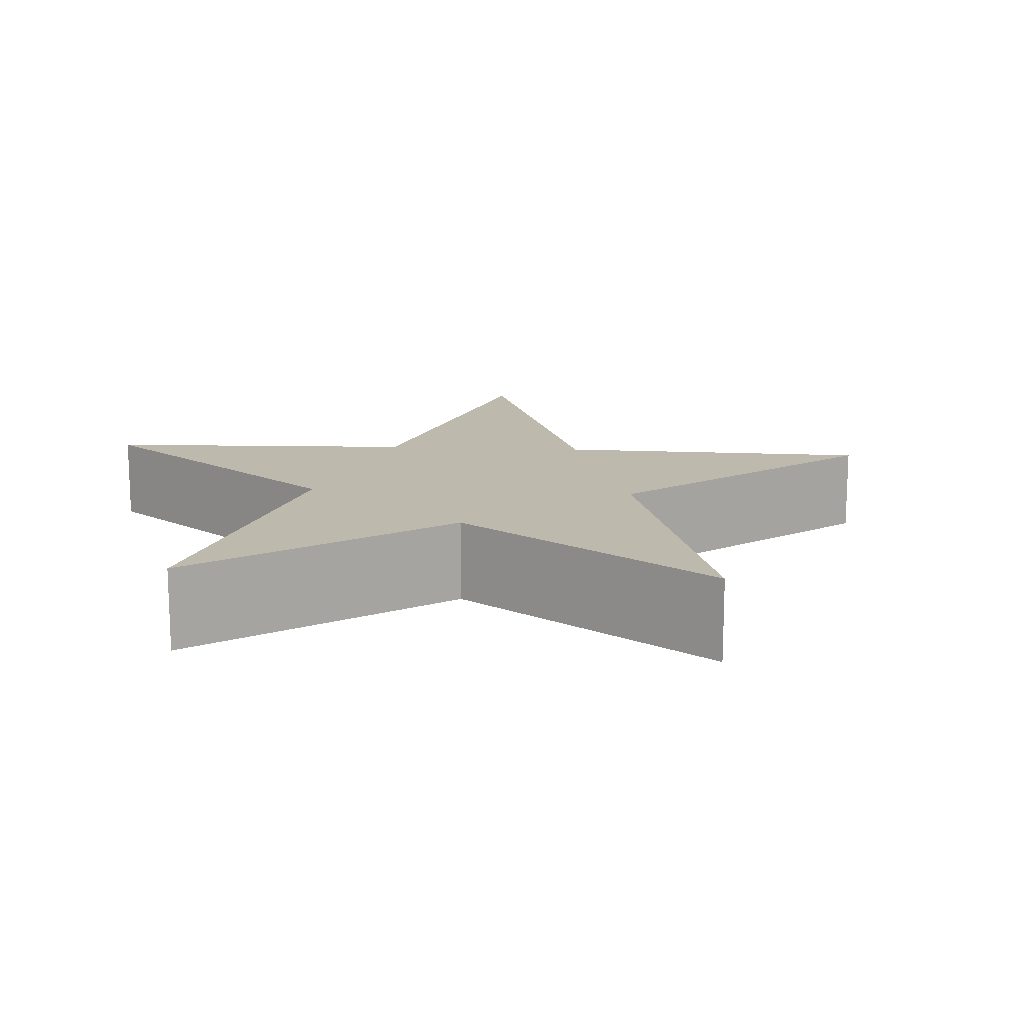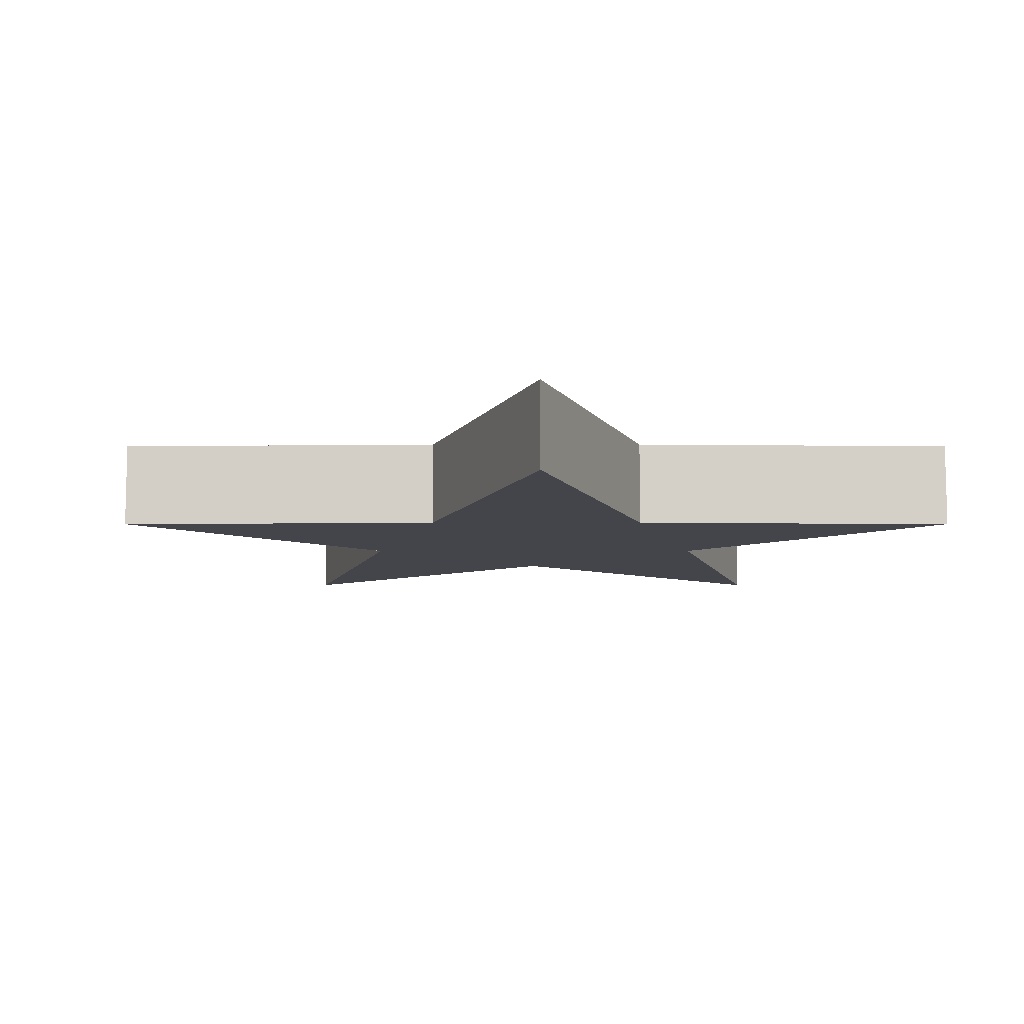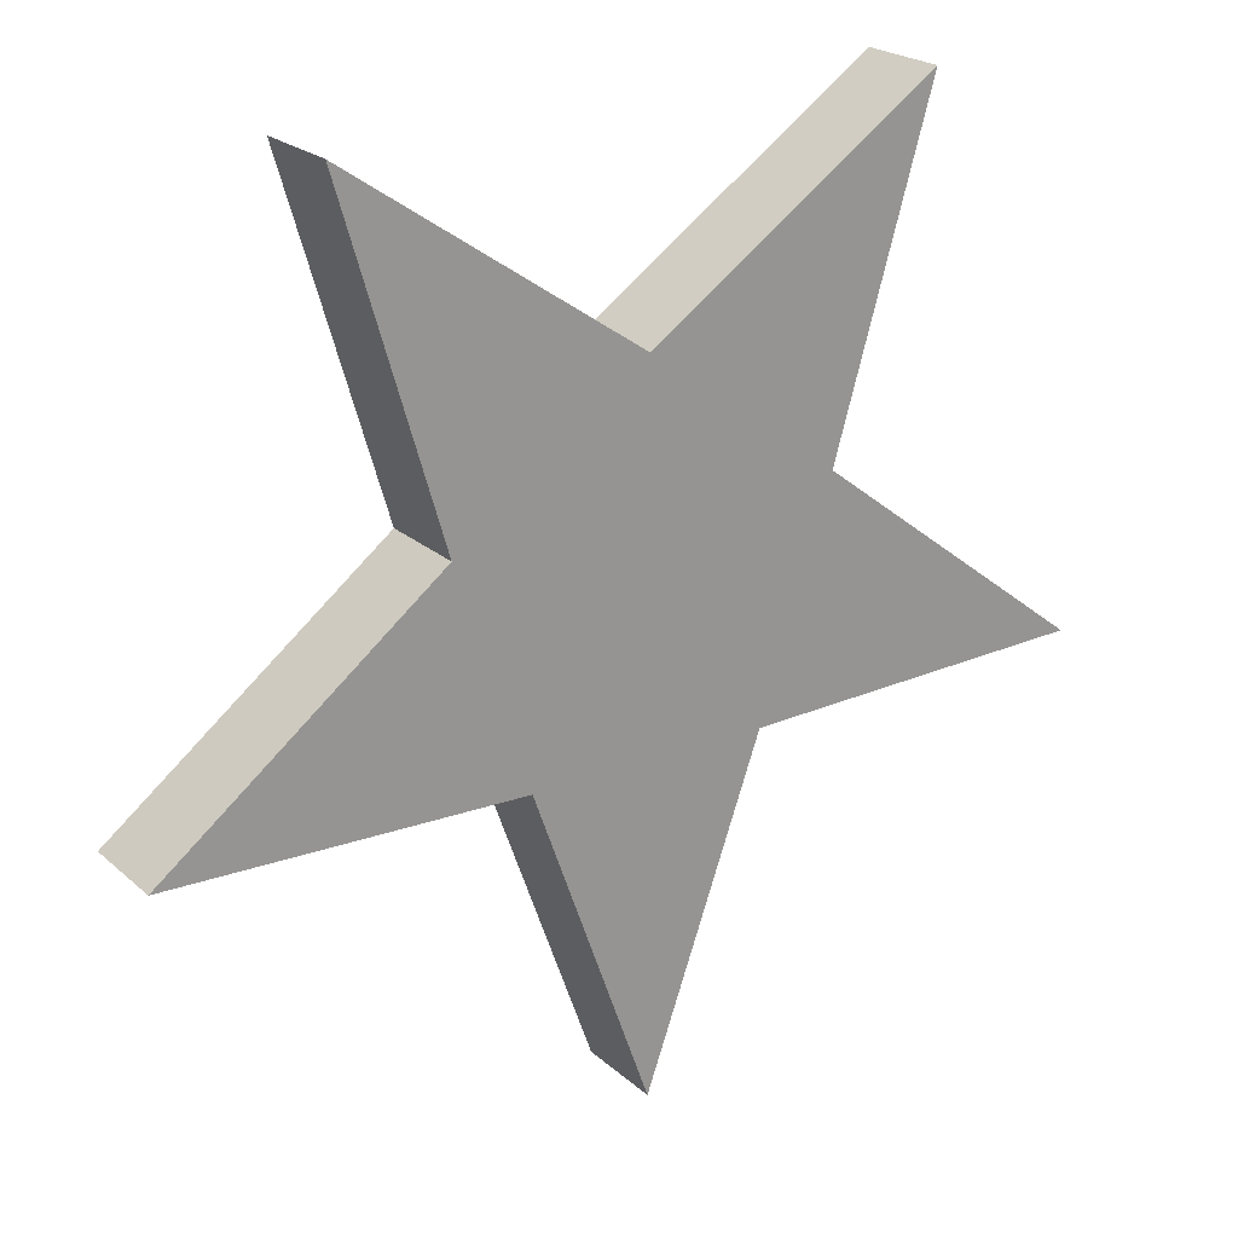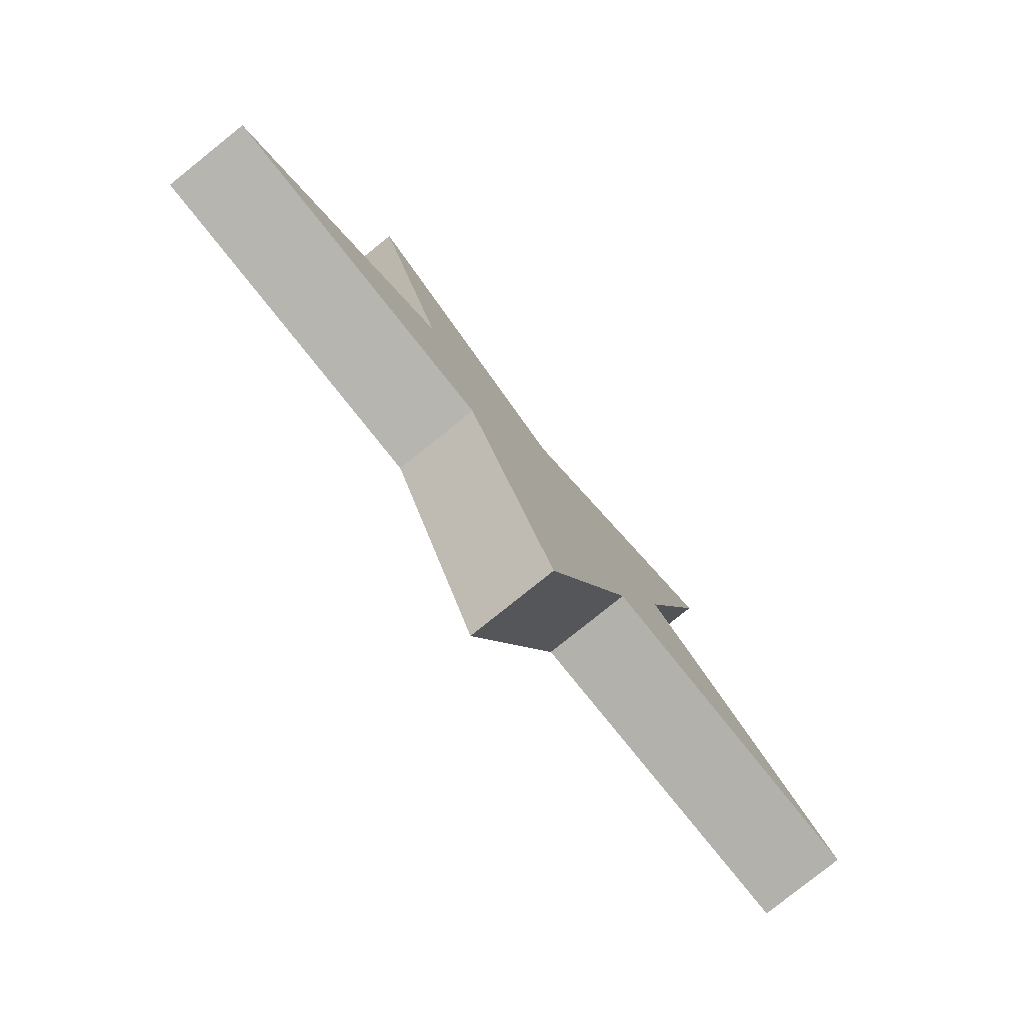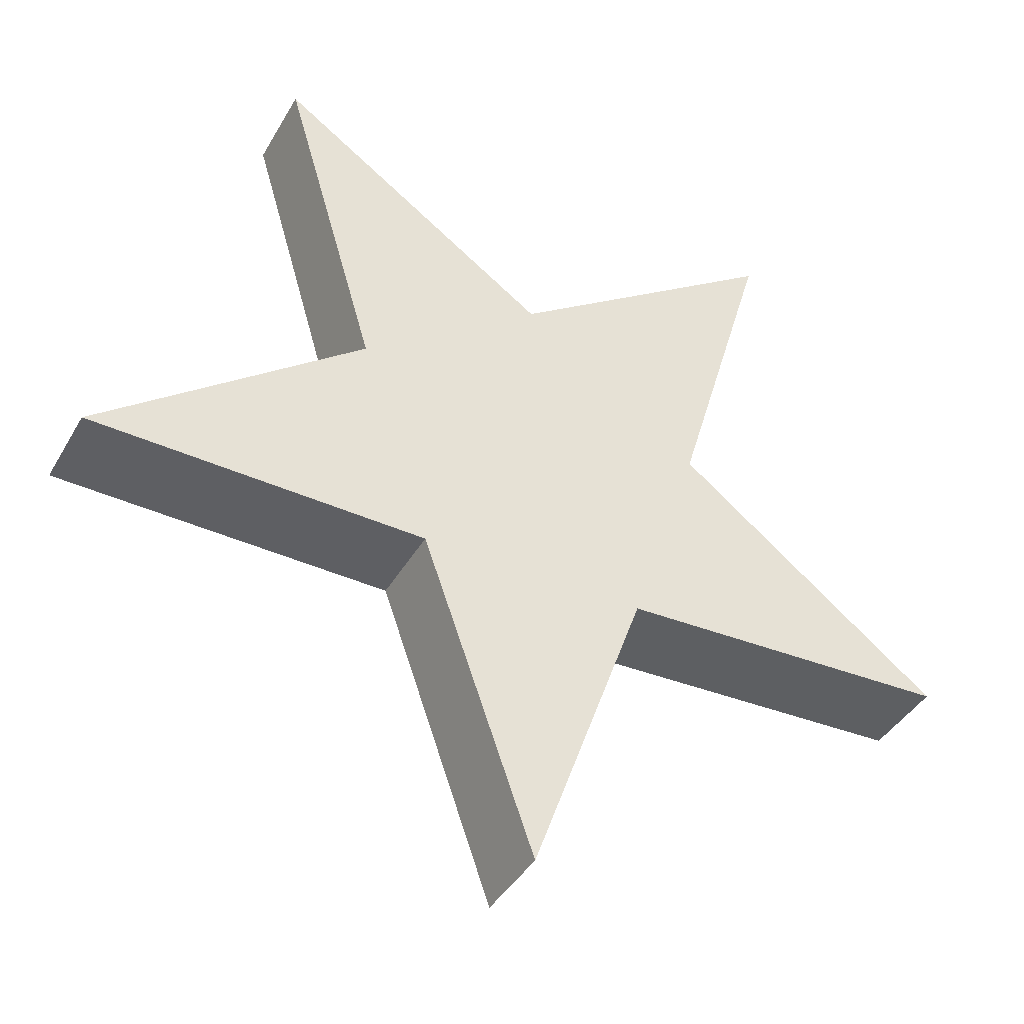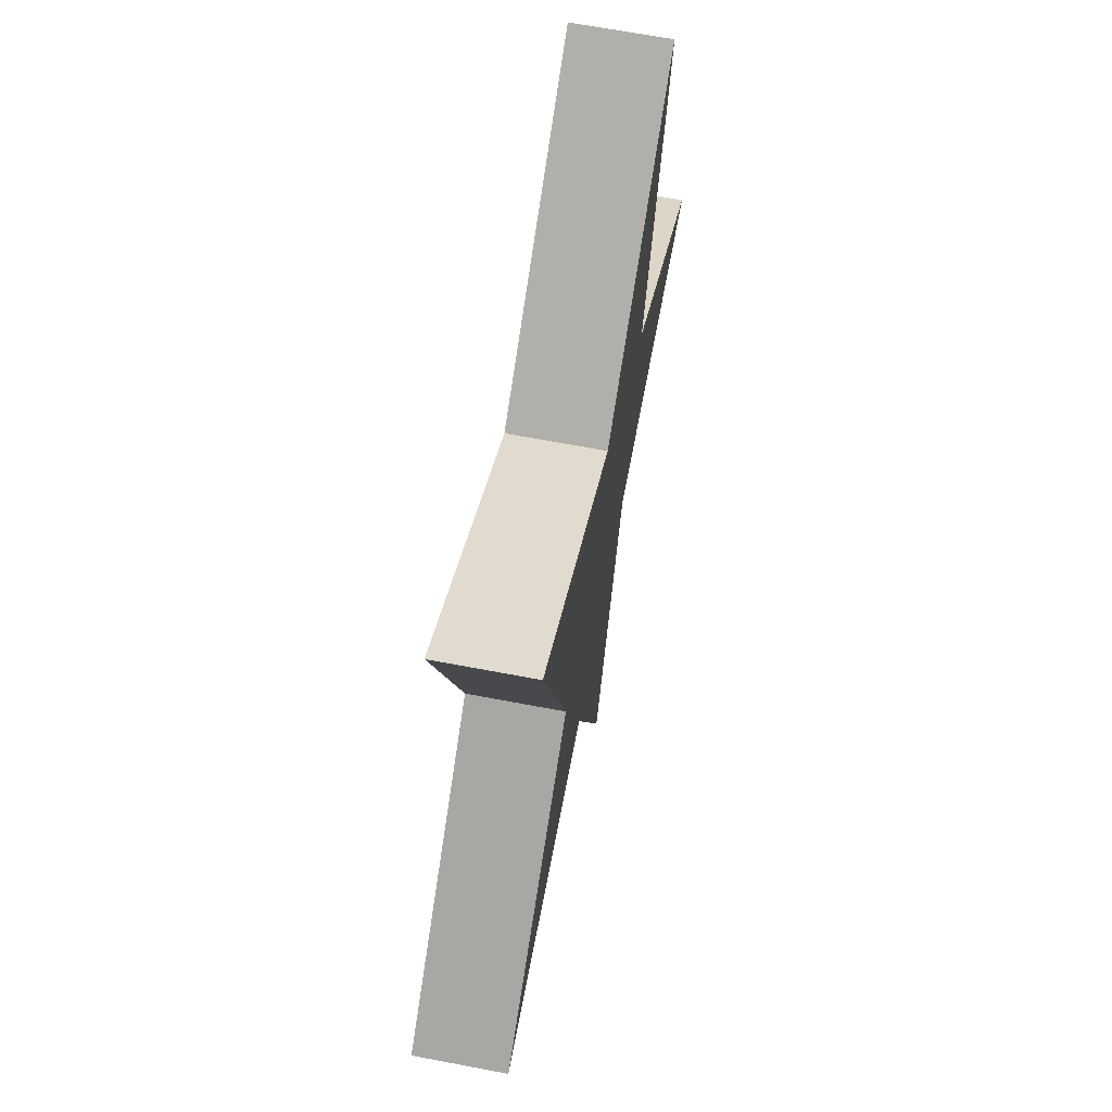
<metadata>
{"format":"obj","ext":"obj","renderer":"f3d","projection":"perspective","resolution":1024,"background":"white","views":[{"elev":15.2,"azim":75.6,"up":"+Y"},{"elev":-9.3,"azim":-36.0,"up":"+Y"},{"elev":22.5,"azim":145.7,"up":"+Z"},{"elev":-80.0,"azim":128.7,"up":"+Z"},{"elev":-40.7,"azim":152.6,"up":"+Z"},{"elev":66.7,"azim":-79.2,"up":"+Z"}]}
</metadata>
<code>
o Circle_Circle.001
v 0 0 -1
v -0.2391 0 -0.3291
v -0.9511 0 -0.309
v -0.3869 0 0.1257
v -0.5878 0 0.809
v 0 0 0.4068
v 0.5878 0 0.809
v 0.3869 0 0.1257
v 0.9511 0 -0.309
v 0.2391 0 -0.3291
v 0 0.1835 -1
v -0.2391 0.1835 -0.3291
v -0.9511 0.1835 -0.309
v -0.3869 0.1835 0.1257
v -0.5878 0.1835 0.809
v 0 0.1835 0.4068
v 0.5878 0.1835 0.809
v 0.3869 0.1835 0.1257
v 0.9511 0.1835 -0.309
v 0.2391 0.1835 -0.3291
f 2 1 10 9 8 7 6 5 4 3
f 12 13 14 15 16 17 18 19 20 11
f 2 3 13 12
f 9 10 20 19
f 6 7 17 16
f 3 4 14 13
f 10 1 11 20
f 7 8 18 17
f 4 5 15 14
f 1 2 12 11
f 8 9 19 18
f 5 6 16 15

</code>
